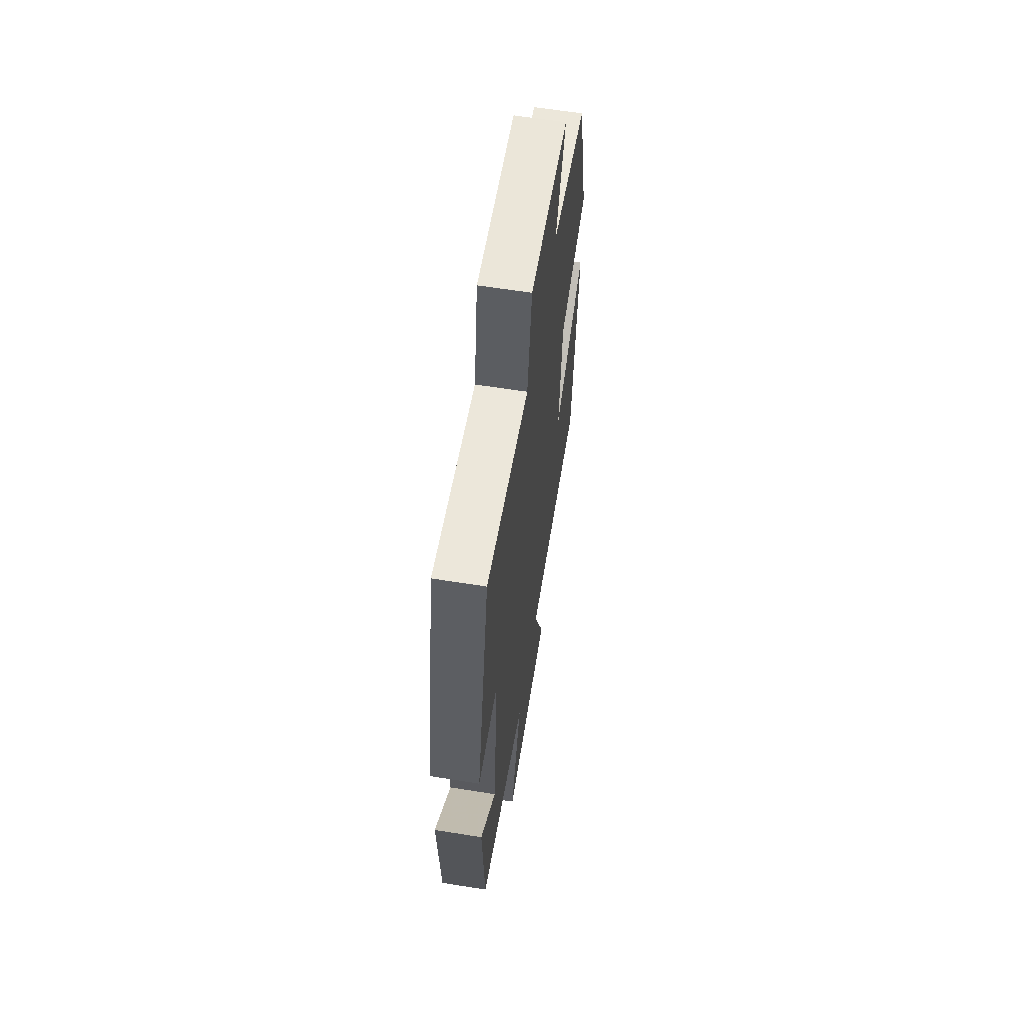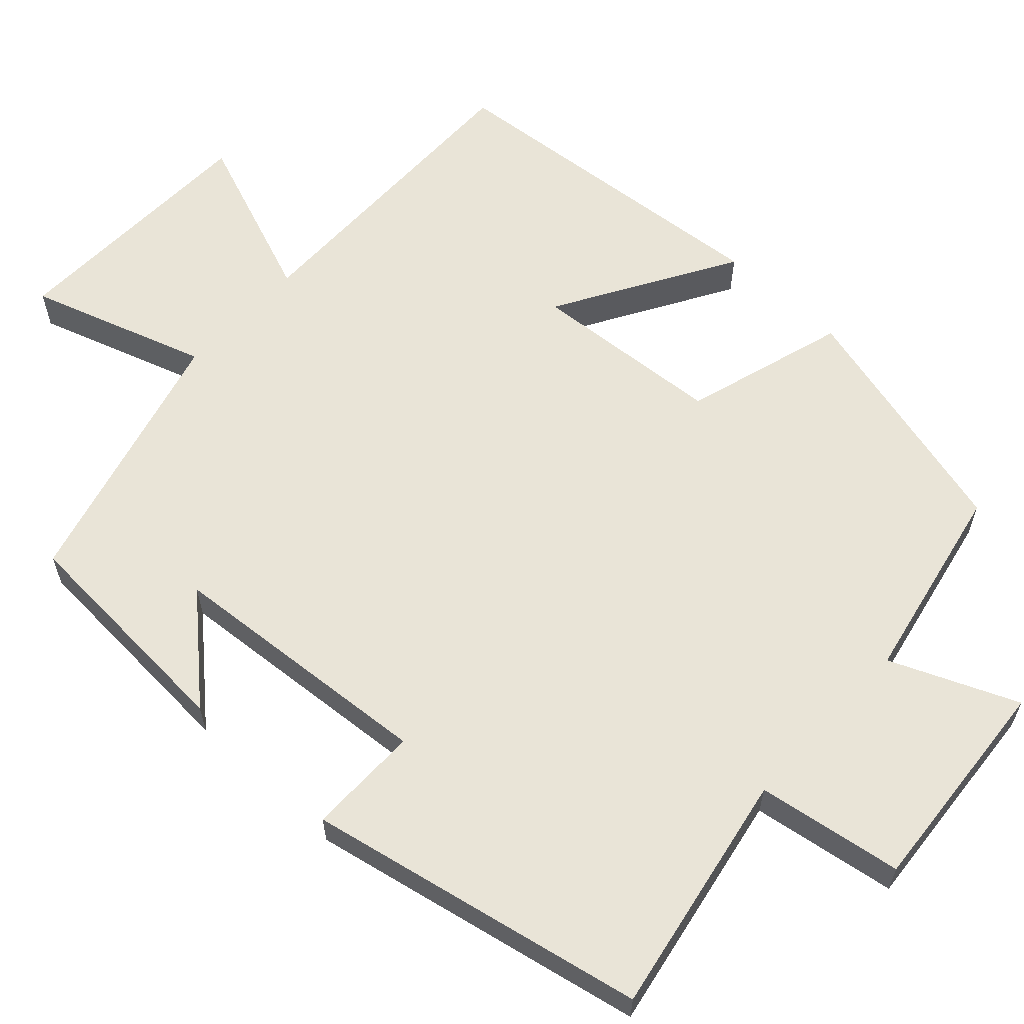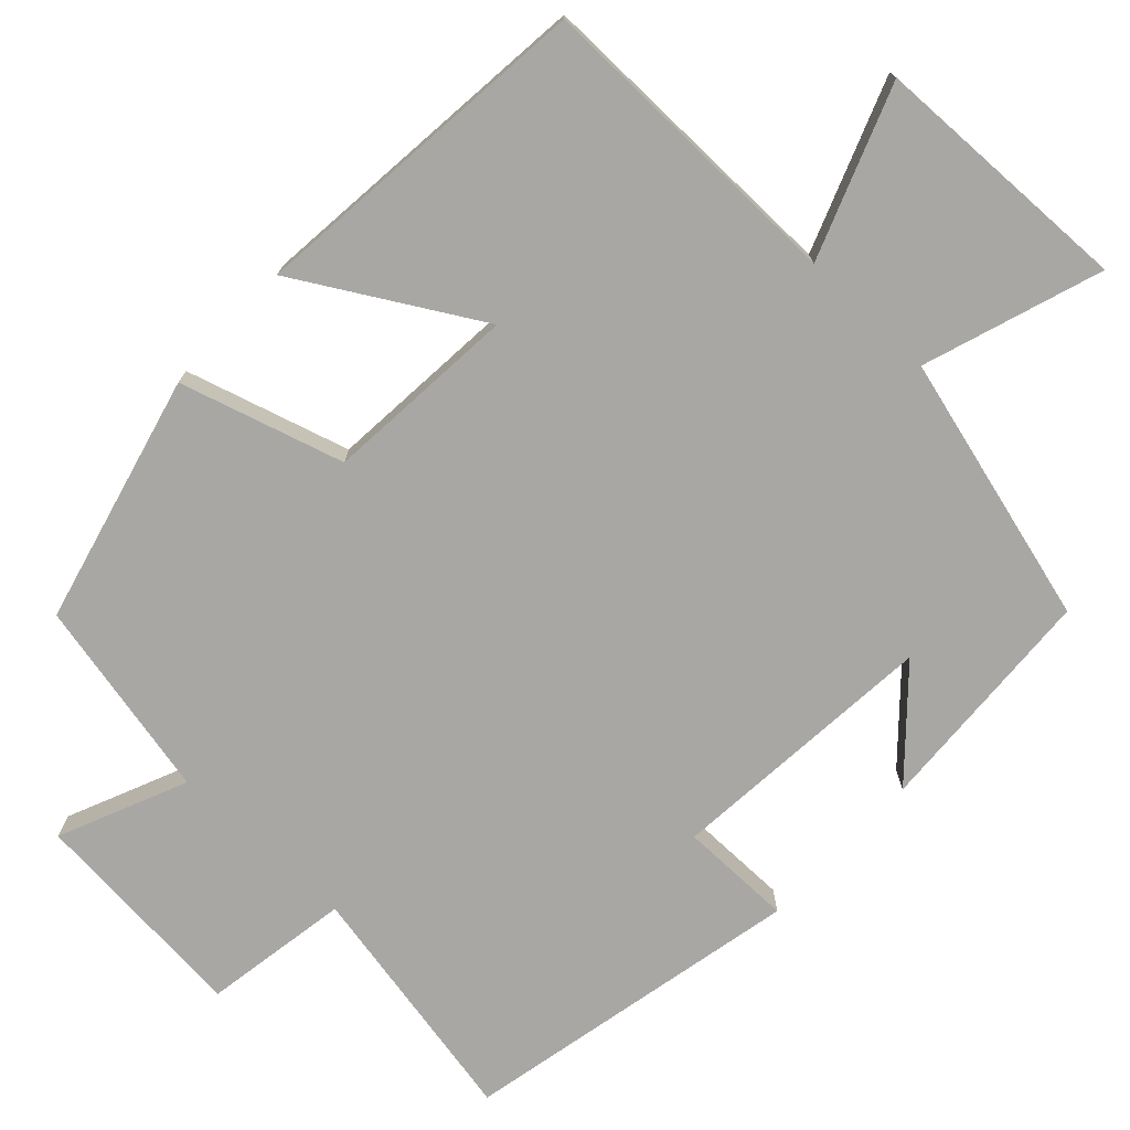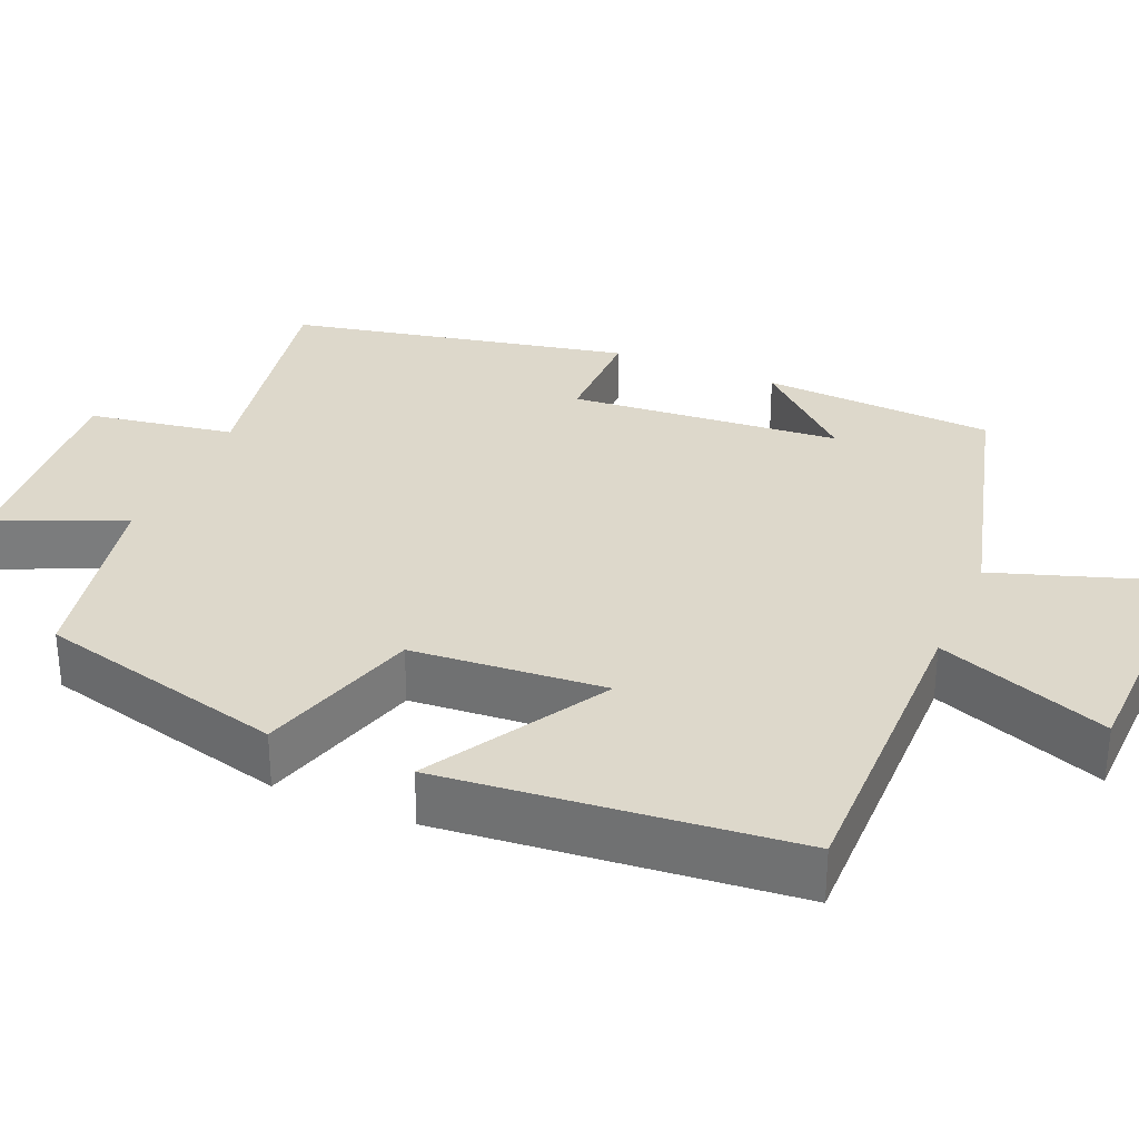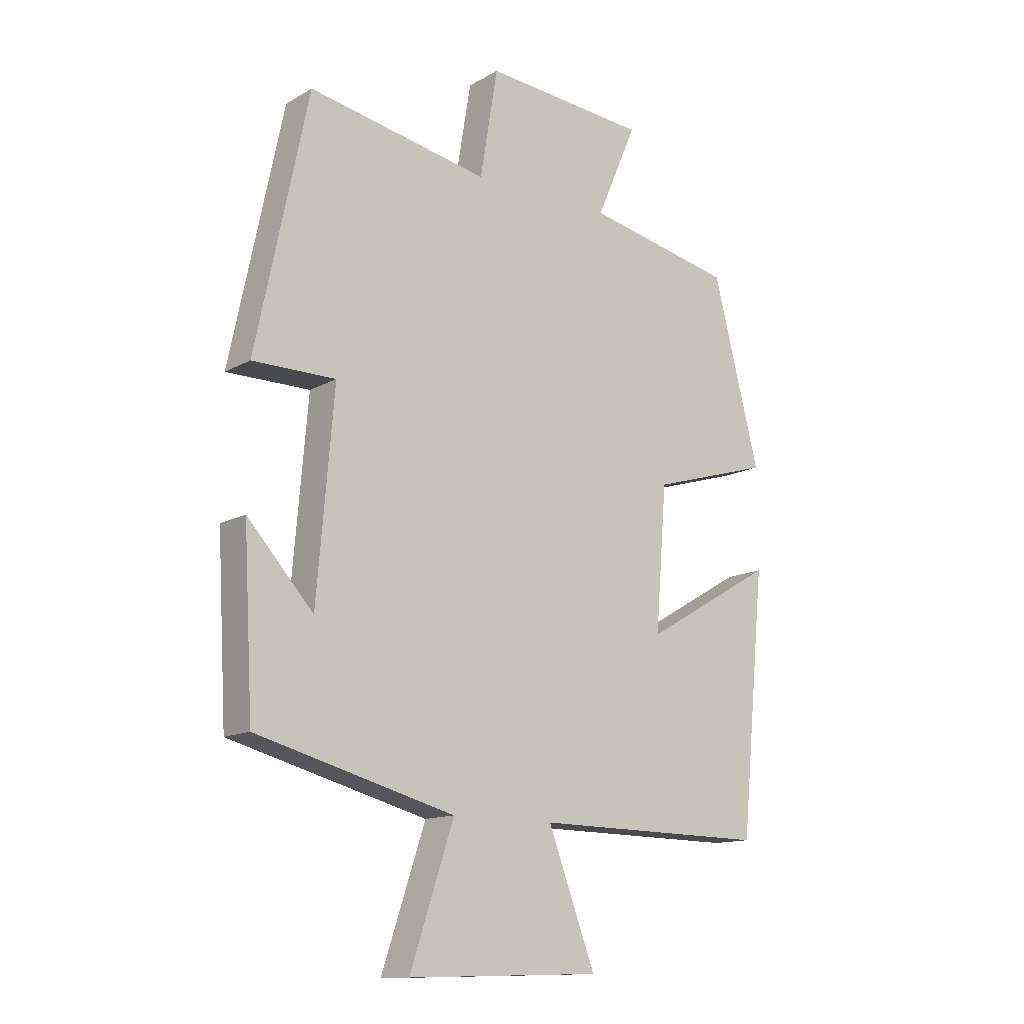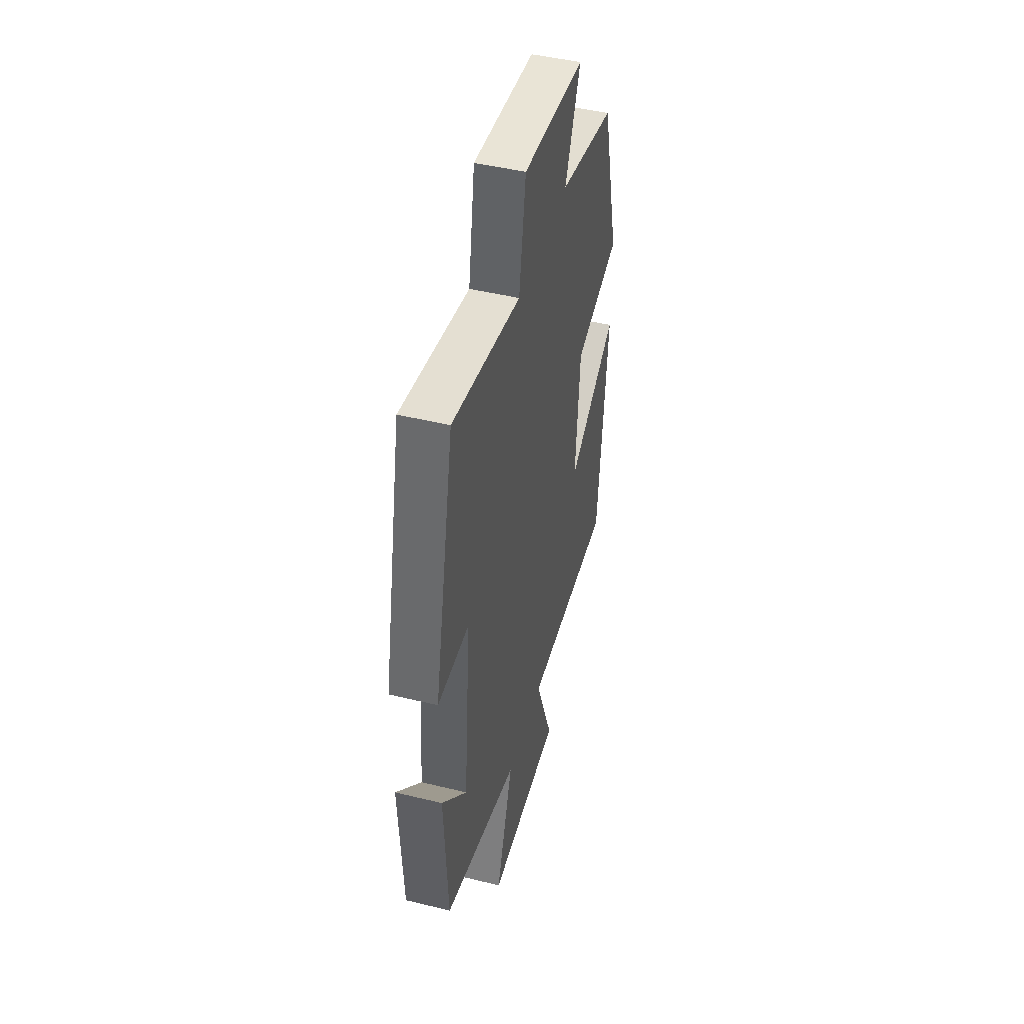
<metadata>
{"format":"obj","ext":"obj","renderer":"f3d","projection":"perspective","resolution":1024,"background":"white","views":[{"elev":62.3,"azim":-80.8,"up":"+Z"},{"elev":61.2,"azim":-47.0,"up":"+Y"},{"elev":-74.7,"azim":136.8,"up":"+Y"},{"elev":31.4,"azim":113.1,"up":"+Y"},{"elev":-13.4,"azim":-38.4,"up":"+Z"},{"elev":46.6,"azim":-74.5,"up":"+Z"}]}
</metadata>
<code>
v 0.456 0.07 -0.505
v 0.045 0.07 -0.5
v 0.128 0.07 -0.721
v -0.212 0.07 -0.731
v -0.135 0.07 -0.5
v -0.483 0.07 -0.407
v -0.5 0.07 -0.105
v -0.384 0.07 -0.233
v -0.354 0.07 0.119
v -0.5 0.07 0.119
v -0.408 0.07 0.56
v -0.09 0.07 0.5
v -0.059 0.07 0.689
v 0.229 0.07 0.665
v 0.158 0.07 0.5
v 0.418 0.07 0.446
v 0.5 0.07 0.124
v 0.289 0.07 0.061
v 0.269 0.07 -0.189
v 0.5 0.07 -0.054
v 0.456 0 -0.505
v 0.045 0 -0.5
v 0.128 0 -0.721
v -0.212 0 -0.731
v -0.135 0 -0.5
v -0.483 0 -0.407
v -0.5 0 -0.105
v -0.384 0 -0.233
v -0.354 0 0.119
v -0.5 0 0.119
v -0.408 0 0.56
v -0.09 0 0.5
v -0.059 0 0.689
v 0.229 0 0.665
v 0.158 0 0.5
v 0.418 0 0.446
v 0.5 0 0.124
v 0.289 0 0.061
v 0.269 0 -0.189
v 0.5 0 -0.054
f 19 20 1 2
f 18 19 2
f 15 16 17 18
f 15 18 2
f 12 13 14 15
f 12 15 2
f 9 10 11 12
f 8 9 12 2
f 6 7 8
f 5 6 8 2
f 2 3 4 5
f 22 21 40 39
f 22 39 38
f 38 37 36 35
f 22 38 35
f 35 34 33 32
f 22 35 32
f 32 31 30 29
f 22 32 29 28
f 28 27 26
f 22 28 26 25
f 25 24 23 22
f 1 21 22 2
f 2 22 23 3
f 3 23 24 4
f 4 24 25 5
f 5 25 26 6
f 6 26 27 7
f 7 27 28 8
f 8 28 29 9
f 9 29 30 10
f 10 30 31 11
f 11 31 32 12
f 12 32 33 13
f 13 33 34 14
f 14 34 35 15
f 15 35 36 16
f 16 36 37 17
f 17 37 38 18
f 18 38 39 19
f 19 39 40 20
f 20 40 21 1

</code>
